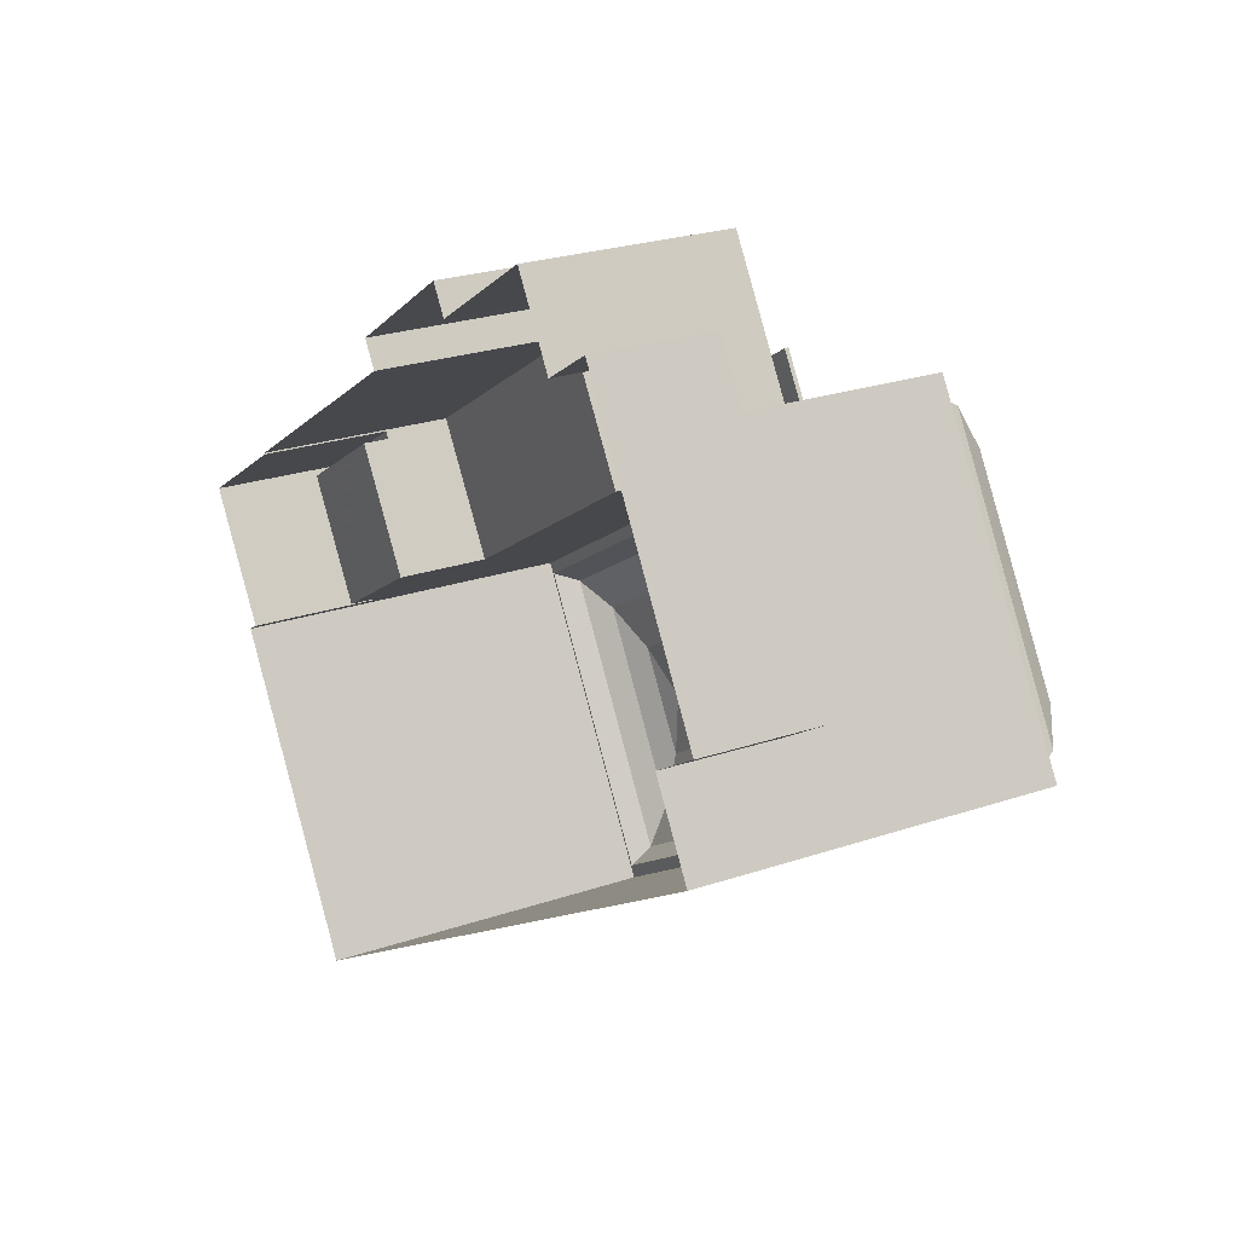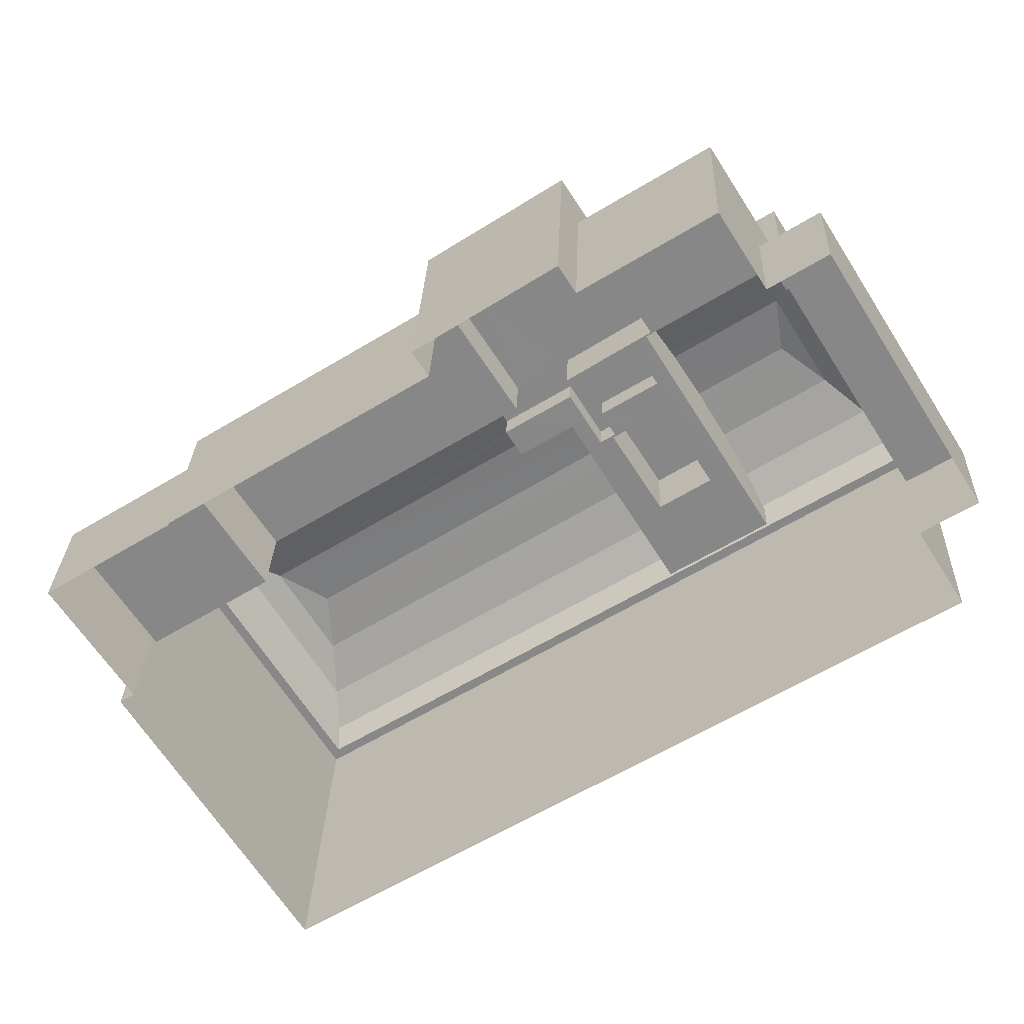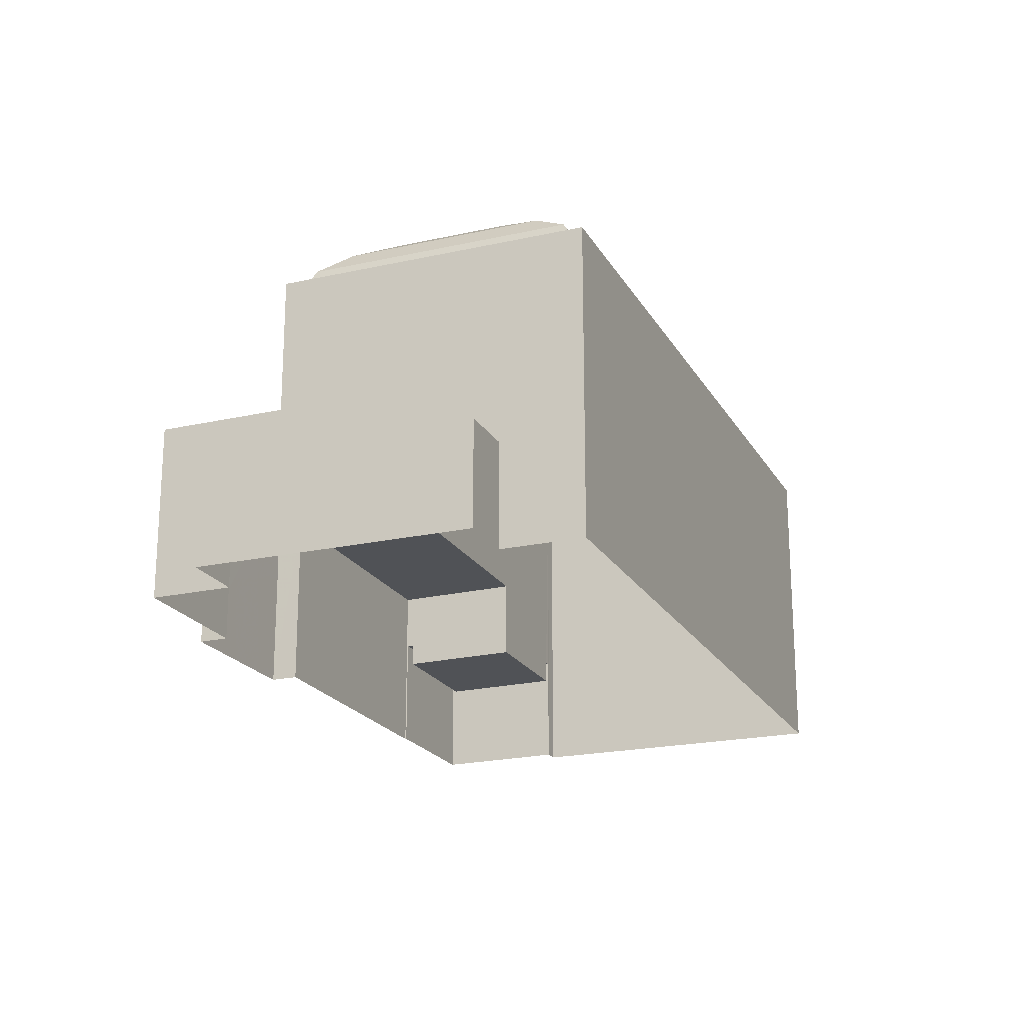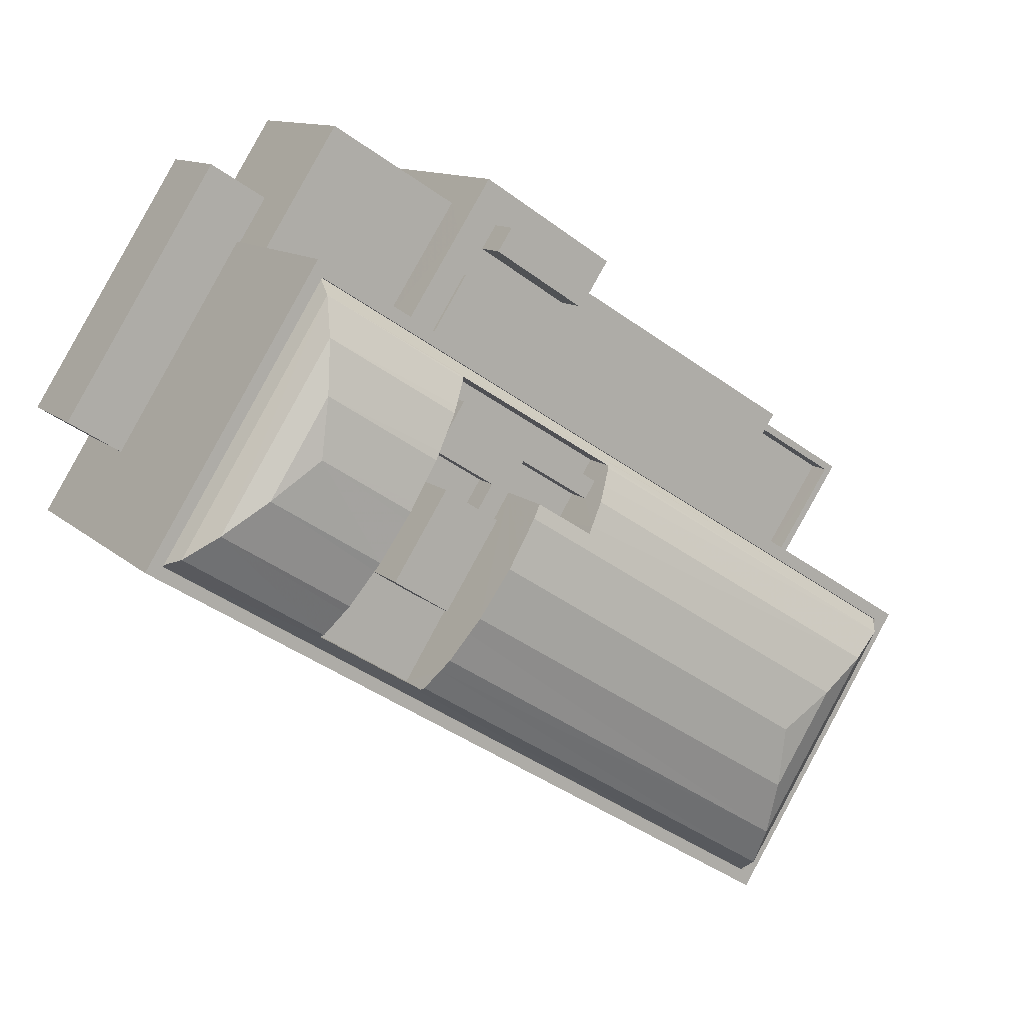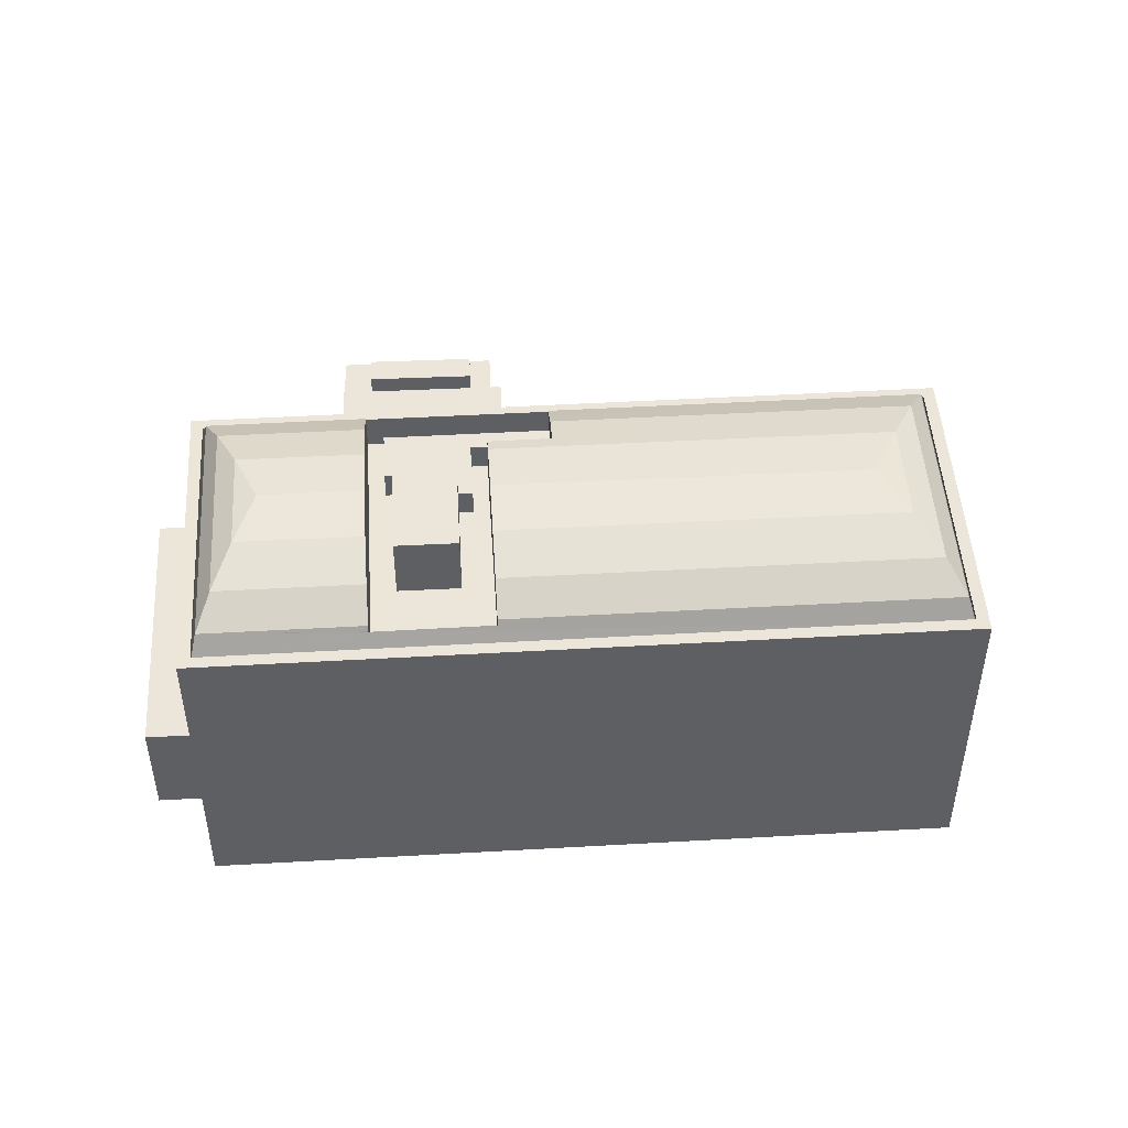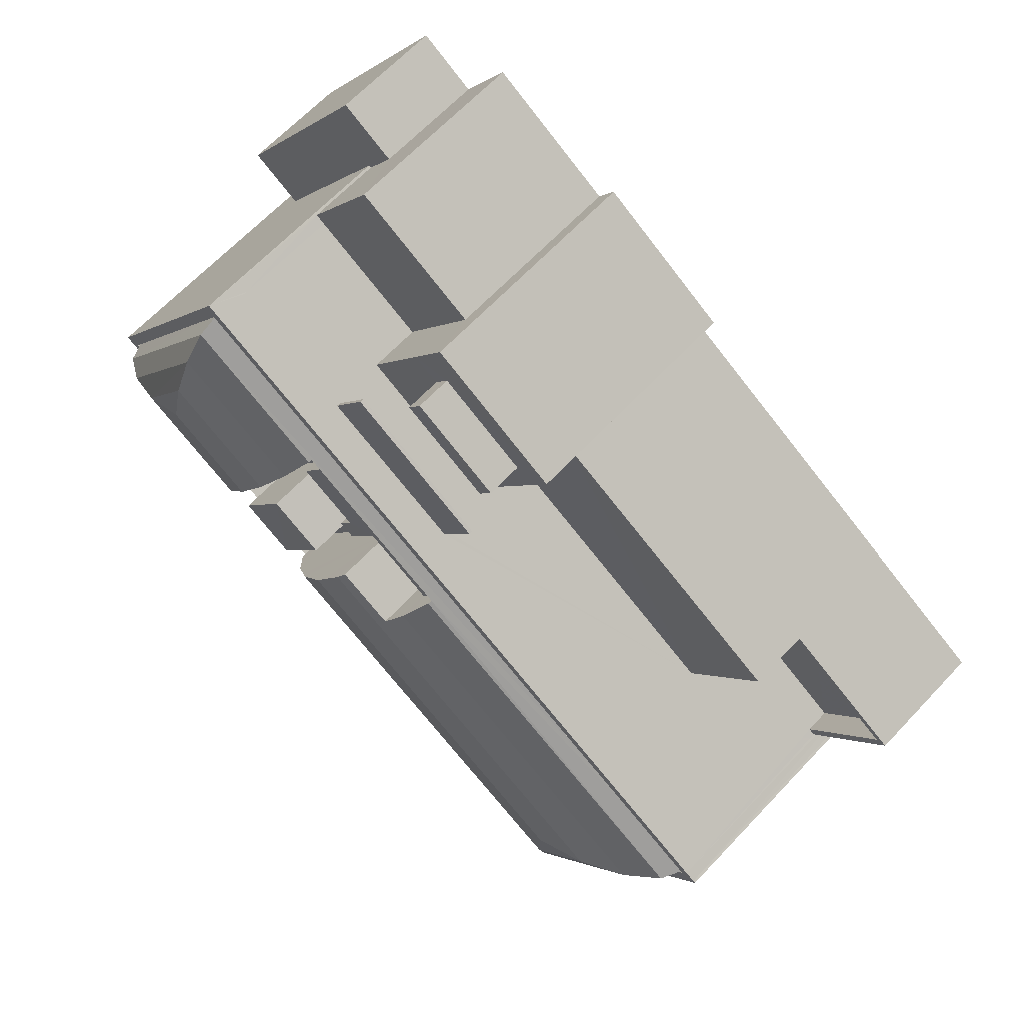
<metadata>
{"format":"obj","ext":"obj","renderer":"f3d","projection":"perspective","resolution":1024,"background":"white","views":[{"elev":24.7,"azim":-119.1,"up":"+Y"},{"elev":27.2,"azim":-178.0,"up":"+Y"},{"elev":-20.7,"azim":-100.0,"up":"+Z"},{"elev":11.4,"azim":-26.5,"up":"+Y"},{"elev":48.4,"azim":-35.7,"up":"+Z"},{"elev":65.4,"azim":43.3,"up":"+Y"}]}
</metadata>
<code>
v -8945 -3.706e+04 28.53
v -8945 -3.706e+04 28.53
v -8952 -3.707e+04 28.53
v -8978 -3.706e+04 28.55
v -8976 -3.705e+04 28.55
v -8979 -3.705e+04 28.55
v -8972 -3.704e+04 28.55
v -8945 -3.706e+04 28.53
v -8958 -3.705e+04 28.54
v -8962 -3.704e+04 28.54
v -8957 -3.705e+04 28.54
v -8945 -3.706e+04 28.53
v -8947 -3.706e+04 28.53
v -8942 -3.706e+04 28.53
v -8947 -3.705e+04 28.53
v -8970 -3.704e+04 28.55
v -8968 -3.704e+04 28.55
v -8963 -3.705e+04 28.54
v -8964 -3.705e+04 40.22
v -8960 -3.705e+04 40.21
v -8966 -3.705e+04 40.22
v -8959 -3.705e+04 40.21
v -8959 -3.705e+04 39.52
v -8962 -3.705e+04 39.52
v -8963 -3.705e+04 39.52
v -8958 -3.705e+04 39.52
v -8962 -3.705e+04 38.05
v -8964 -3.705e+04 38.05
v -8963 -3.705e+04 38.05
v -8962 -3.704e+04 38.05
v -8957 -3.705e+04 38.05
v -8958 -3.705e+04 38.05
v -8958 -3.705e+04 38.05
v -8959 -3.705e+04 38.05
v -8966 -3.705e+04 38.06
v -8963 -3.705e+04 38.05
v -8961 -3.705e+04 38.05
v -8947 -3.706e+04 32.47
v -8946 -3.706e+04 32.47
v -8943 -3.706e+04 32.47
v -8950 -3.706e+04 32.47
v -8947 -3.706e+04 33.47
v -8943 -3.706e+04 33.47
v -8942 -3.706e+04 33.47
v -8945 -3.706e+04 33.47
v -8947 -3.706e+04 33.47
v -8946 -3.706e+04 33.47
v -8958 -3.705e+04 36.01
v -8950 -3.706e+04 36
v -8947 -3.705e+04 36
v -8961 -3.705e+04 36.01
v -8971 -3.705e+04 36.01
v -8971 -3.705e+04 36.01
v -8968 -3.704e+04 36.01
v -8963 -3.705e+04 36.01
v -8966 -3.705e+04 36.01
v -8963 -3.705e+04 36.01
v -8979 -3.705e+04 33
v -8971 -3.705e+04 33
v -8972 -3.704e+04 33
v -8970 -3.704e+04 33
v -8976 -3.705e+04 33
v -8971 -3.705e+04 33
v -8978 -3.706e+04 41.74
v -8971 -3.705e+04 41.74
v -8971 -3.705e+04 41.74
v -8978 -3.706e+04 41.74
v -8971 -3.705e+04 41.74
v -8945 -3.706e+04 41.72
v -8945 -3.706e+04 41.72
v -8945 -3.706e+04 41.72
v -8945 -3.706e+04 41.72
v -8952 -3.707e+04 41.72
v -8952 -3.707e+04 41.72
v -8945 -3.706e+04 41.52
v -8971 -3.705e+04 41.54
v -8971 -3.705e+04 42.45
v -8946 -3.706e+04 42.43
v -8959 -3.706e+04 42.29
v -8959 -3.706e+04 42.44
v -8966 -3.705e+04 42.31
v -8966 -3.705e+04 42.44
v -8952 -3.707e+04 41.52
v -8971 -3.706e+04 42.23
v -8978 -3.706e+04 41.54
v -8972 -3.706e+04 42.23
v -8977 -3.706e+04 42.45
v -8972 -3.706e+04 42.25
v -8971 -3.706e+04 42.45
v -8952 -3.707e+04 42.43
v -8967 -3.706e+04 42.24
v -8967 -3.706e+04 42.44
v -8960 -3.706e+04 42.85
v -8960 -3.706e+04 43.21
v -8947 -3.706e+04 43.2
v -8960 -3.706e+04 43.5
v -8949 -3.707e+04 43.75
v -8963 -3.706e+04 43.76
v -8961 -3.706e+04 43.59
v -8963 -3.706e+04 43.59
v -8951 -3.707e+04 43.94
v -8952 -3.707e+04 43.75
v -8965 -3.706e+04 43.88
v -8964 -3.706e+04 43.95
v -8966 -3.706e+04 43.76
v -8964 -3.706e+04 43.88
v -8971 -3.705e+04 43.22
v -8966 -3.705e+04 43.06
v -8966 -3.705e+04 43.21
v -8972 -3.705e+04 43.76
v -8967 -3.705e+04 43.66
v -8967 -3.705e+04 43.76
v -8972 -3.705e+04 43.96
v -8974 -3.706e+04 43.76
v -8968 -3.706e+04 43.92
v -8968 -3.706e+04 43.96
v -8970 -3.706e+04 43.76
v -8969 -3.706e+04 43.92
v -8966 -3.706e+04 43.56
v -8952 -3.707e+04 43.2
v -8967 -3.706e+04 43.21
v -8967 -3.706e+04 42.92
v -8970 -3.706e+04 43.66
v -8971 -3.706e+04 43.22
v -8976 -3.706e+04 43.22
v -8971 -3.706e+04 43.06
v -8964 -3.705e+04 40.37
v -8966 -3.705e+04 40.37
v -8960 -3.705e+04 40.36
v -8959 -3.705e+04 40.36
v -8965 -3.706e+04 41.98
v -8964 -3.706e+04 41.98
v -8964 -3.706e+04 41.98
v -8966 -3.705e+04 41.99
v -8965 -3.705e+04 41.98
v -8963 -3.705e+04 41.98
v -8960 -3.706e+04 41.98
v -8960 -3.706e+04 41.98
v -8972 -3.706e+04 40.87
v -8969 -3.706e+04 40.87
v -8969 -3.706e+04 40.87
v -8966 -3.705e+04 40.87
v -8966 -3.705e+04 40.87
v -8965 -3.705e+04 40.87
v -8959 -3.706e+04 40.87
v -8967 -3.706e+04 40.87
v -8960 -3.706e+04 40.87
v -8965 -3.706e+04 40.87
v -8965 -3.706e+04 40.87
v -8965 -3.706e+04 40.87
v -8967 -3.706e+04 40.87
v -8964 -3.706e+04 40.87
v -8967 -3.706e+04 40.87
v -8964 -3.706e+04 40.87
v -8963 -3.706e+04 40.87
v -8963 -3.705e+04 40.87
v -8960 -3.706e+04 40.87
v -8961 -3.706e+04 40.87
v -8967 -3.706e+04 43.52
v -8969 -3.706e+04 43.52
v -8967 -3.706e+04 43.52
v -8965 -3.706e+04 43.52
v -8971 -3.705e+04 40.37
v -8971 -3.705e+04 40.22
f 1 2 3
f 3 4 5
f 6 7 5
f 8 1 3
f 9 10 11
f 12 8 3
f 13 14 12
f 9 15 13
f 16 17 18
f 7 16 5
f 9 18 10
f 5 9 3
f 9 12 3
f 9 13 12
f 5 16 18
f 5 18 9
f 19 20 21
f 19 22 20
f 23 24 25
f 23 26 24
f 27 28 29
f 28 27 30
f 30 27 31
f 32 33 34
f 31 33 32
f 27 33 31
f 28 35 29
f 35 36 29
f 34 37 32
f 34 36 37
f 29 36 34
f 38 39 40
f 38 41 39
f 42 43 44
f 44 43 45
f 42 46 43
f 45 43 47
f 48 49 50
f 48 51 49
f 52 53 54
f 53 55 56
f 54 53 57
f 53 56 57
f 58 59 60
f 60 59 61
f 58 62 59
f 61 59 63
f 64 65 66
f 64 67 65
f 66 65 68
f 65 69 70
f 69 71 72
f 68 65 70
f 70 69 72
f 71 73 74
f 71 69 73
f 64 73 67
f 64 74 73
f 75 76 77
f 78 75 79
f 80 78 79
f 75 77 81
f 82 81 77
f 75 81 79
f 83 84 85
f 86 87 85
f 86 88 87
f 84 86 85
f 87 88 89
f 83 90 91
f 90 92 91
f 84 83 91
f 80 93 78
f 93 94 95
f 78 93 95
f 94 96 95
f 96 97 95
f 98 97 99
f 100 98 99
f 97 96 99
f 101 102 97
f 103 102 101
f 104 103 101
f 105 102 103
f 106 101 97
f 106 104 101
f 106 97 98
f 107 82 77
f 107 108 82
f 107 109 108
f 110 109 107
f 110 111 109
f 112 111 110
f 113 110 114
f 112 110 113
f 115 112 113
f 116 115 113
f 117 113 114
f 117 118 113
f 118 116 113
f 102 119 120
f 102 105 119
f 119 121 120
f 120 122 90
f 120 121 122
f 122 92 90
f 123 117 114
f 124 123 114
f 125 124 114
f 125 126 124
f 89 126 125
f 87 89 125
f 83 75 78
f 90 83 78
f 107 125 114
f 110 107 114
f 76 87 77
f 76 85 87
f 90 95 120
f 90 78 95
f 120 97 102
f 120 95 97
f 77 125 107
f 77 87 125
f 127 128 129
f 130 127 129
f 131 132 133
f 134 133 135
f 136 137 138
f 133 132 136
f 135 136 138
f 133 136 135
f 139 140 141
f 142 139 143
f 142 144 145
f 140 146 141
f 144 147 145
f 148 149 150
f 148 151 149
f 143 141 151
f 152 151 148
f 152 143 151
f 142 143 144
f 143 139 141
f 140 153 146
f 150 149 154
f 149 146 154
f 154 155 156
f 156 155 157
f 157 155 158
f 154 153 155
f 146 153 154
f 159 160 161
f 162 159 161
f 29 25 24
f 27 29 24
f 27 24 26
f 33 27 26
f 34 26 23
f 34 33 26
f 29 23 25
f 29 34 23
f 37 51 32
f 32 48 31
f 31 48 11
f 11 48 9
f 32 51 48
f 35 28 56
f 56 28 57
f 18 57 10
f 57 28 30
f 10 57 30
f 10 31 11
f 10 30 31
f 56 36 35
f 56 55 36
f 38 40 43
f 46 38 43
f 39 43 40
f 39 47 43
f 13 44 14
f 13 42 44
f 12 14 44
f 45 12 44
f 46 49 41
f 49 46 50
f 50 42 15
f 41 38 46
f 15 42 13
f 46 42 50
f 9 50 15
f 9 48 50
f 63 52 61
f 16 61 17
f 17 61 54
f 61 52 54
f 57 17 54
f 57 18 17
f 61 7 60
f 61 16 7
f 62 58 6
f 5 62 6
f 6 60 7
f 6 58 60
f 53 21 55
f 8 12 45
f 128 163 68
f 53 164 21
f 8 45 70
f 68 70 129
f 41 47 39
f 37 49 51
f 41 49 47
f 128 68 129
f 45 47 70
f 37 36 20
f 55 21 36
f 20 129 49
f 36 21 20
f 129 70 49
f 37 20 49
f 47 49 70
f 72 1 8
f 70 72 8
f 71 2 1
f 72 71 1
f 71 74 3
f 2 71 3
f 74 64 4
f 3 74 4
f 66 62 64
f 64 62 4
f 66 59 62
f 4 62 5
f 128 21 164
f 164 163 128
f 68 163 66
f 59 52 63
f 66 52 59
f 53 52 164
f 66 163 164
f 66 164 52
f 65 85 76
f 65 67 85
f 76 69 65
f 76 75 69
f 83 69 75
f 83 73 69
f 85 67 73
f 83 85 73
f 19 127 130
f 22 19 130
f 20 22 130
f 129 20 130
f 21 127 19
f 21 128 127
f 124 126 139
f 89 88 126
f 117 123 139
f 123 124 139
f 88 86 139
f 115 116 118
f 118 117 139
f 142 118 139
f 142 112 115
f 81 108 142
f 142 111 112
f 81 82 108
f 142 109 111
f 142 108 109
f 126 88 139
f 142 115 118
f 142 79 81
f 142 145 79
f 138 145 147
f 138 79 145
f 157 158 137
f 79 138 80
f 158 99 96
f 137 93 138
f 93 80 138
f 137 94 93
f 137 96 94
f 158 96 137
f 99 158 155
f 100 99 155
f 106 98 155
f 104 106 155
f 98 100 155
f 105 103 155
f 103 104 155
f 153 119 155
f 153 121 119
f 119 105 155
f 153 91 122
f 91 92 122
f 153 122 121
f 139 86 84
f 139 84 140
f 91 153 140
f 84 91 140
f 137 136 156
f 157 137 156
f 136 132 154
f 156 136 154
f 132 131 150
f 132 150 154
f 131 148 150
f 148 131 133
f 152 148 133
f 143 152 133
f 134 143 133
f 135 143 134
f 135 144 143
f 138 144 135
f 138 147 144
f 141 161 160
f 141 146 161
f 141 160 159
f 151 141 159
f 162 151 159
f 162 149 151
f 146 162 161
f 146 149 162

</code>
